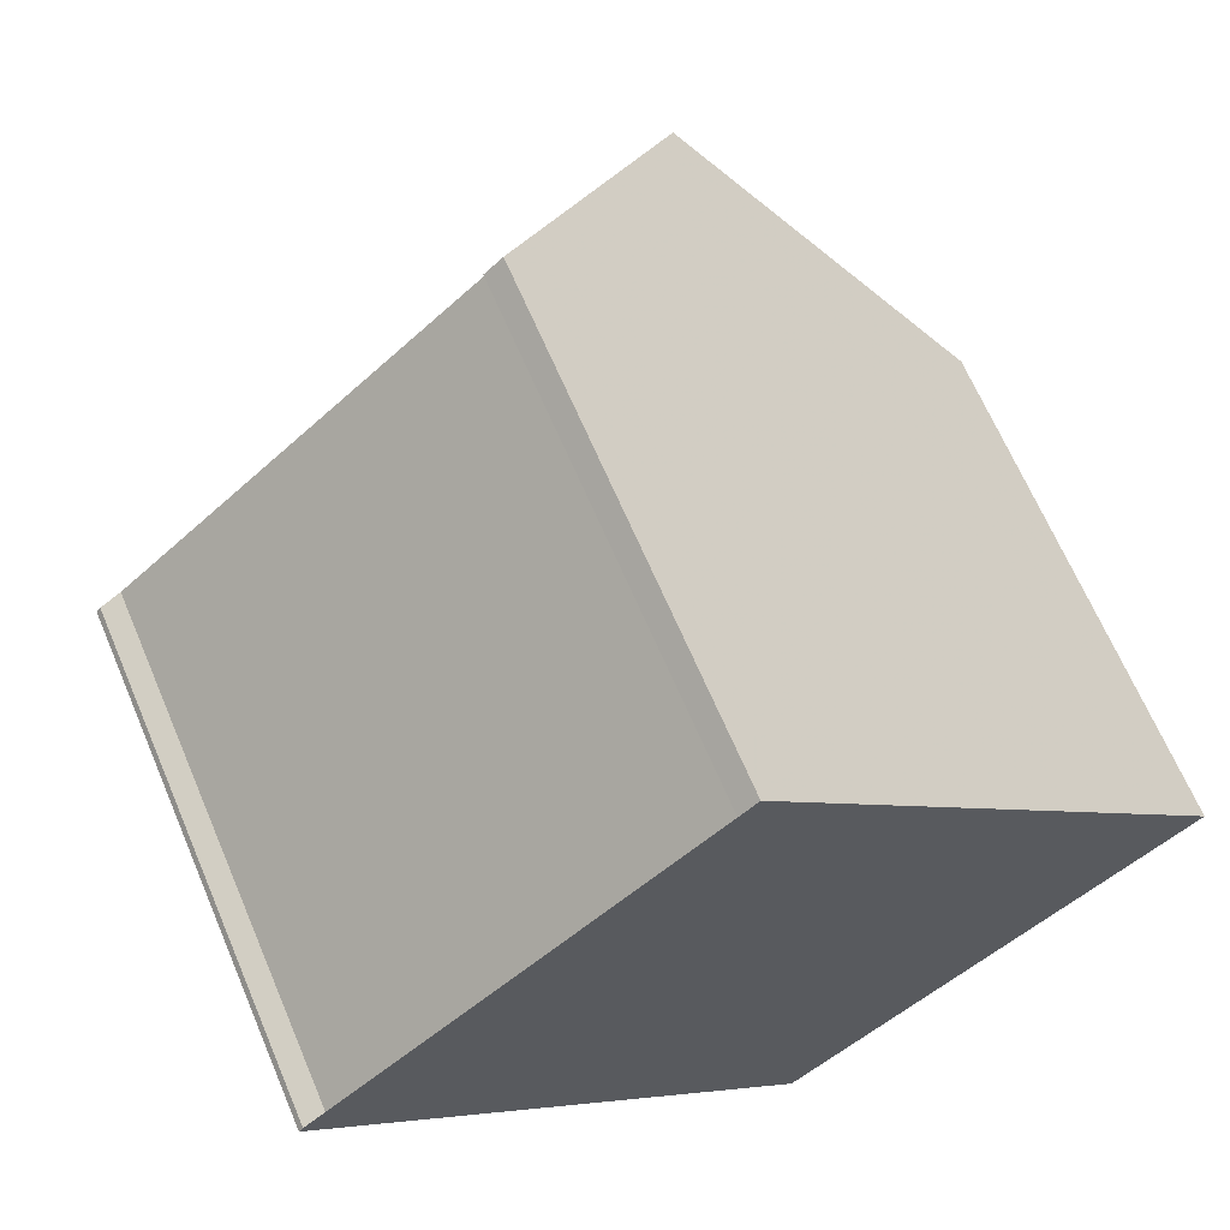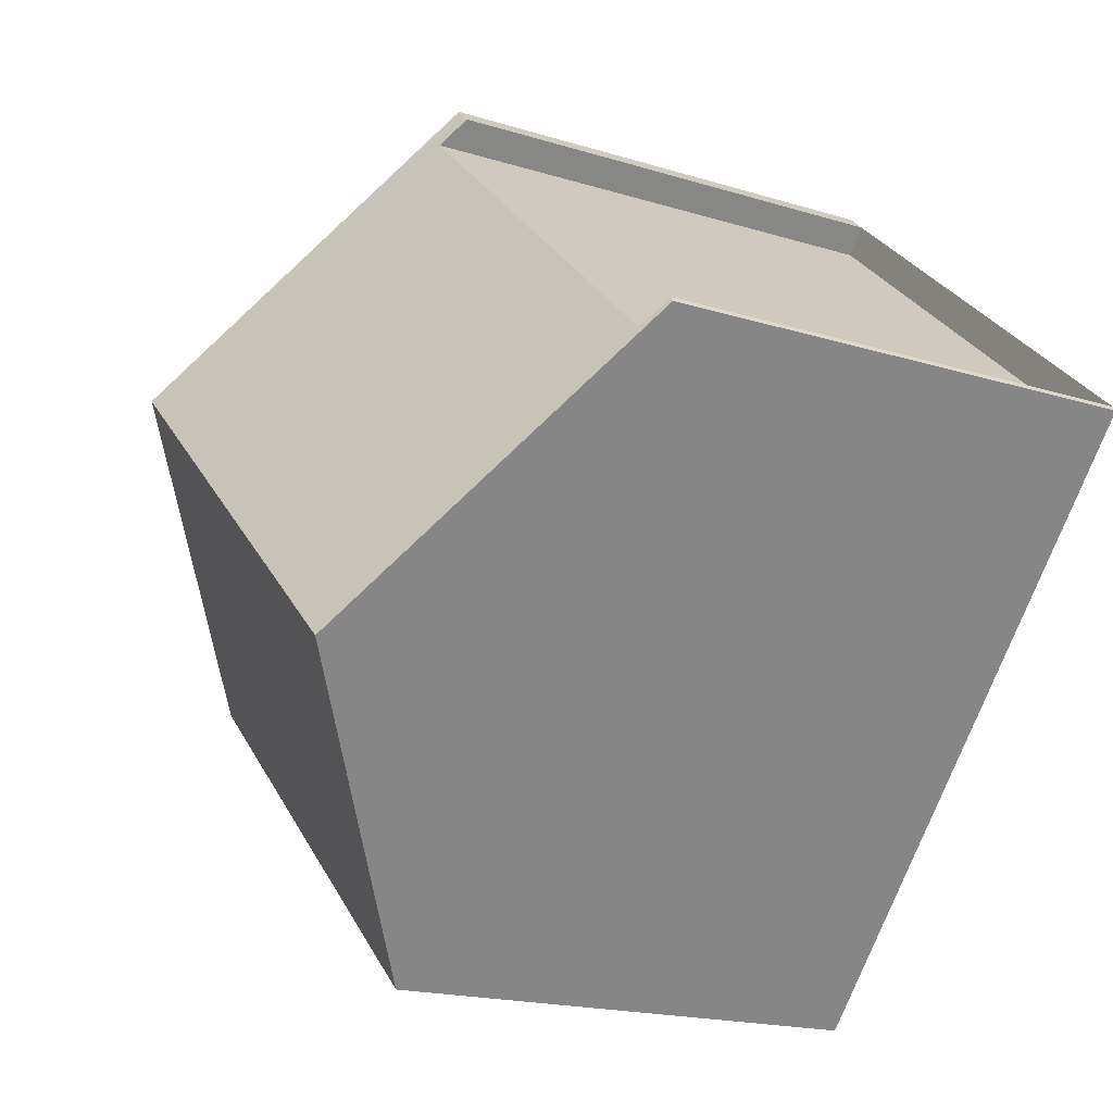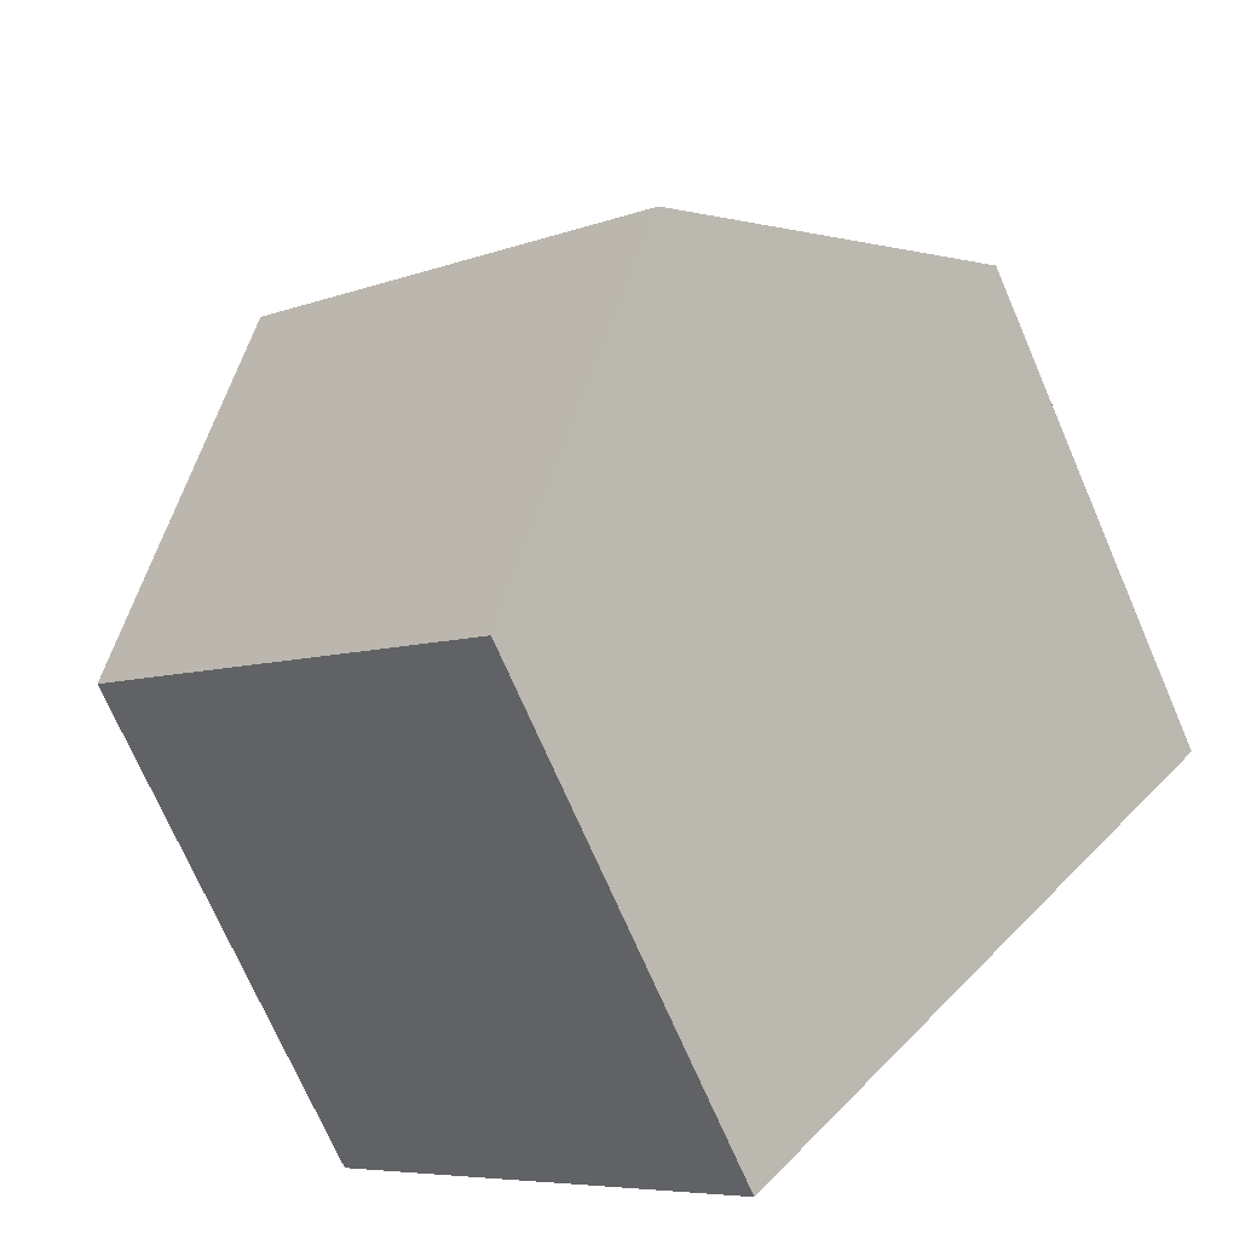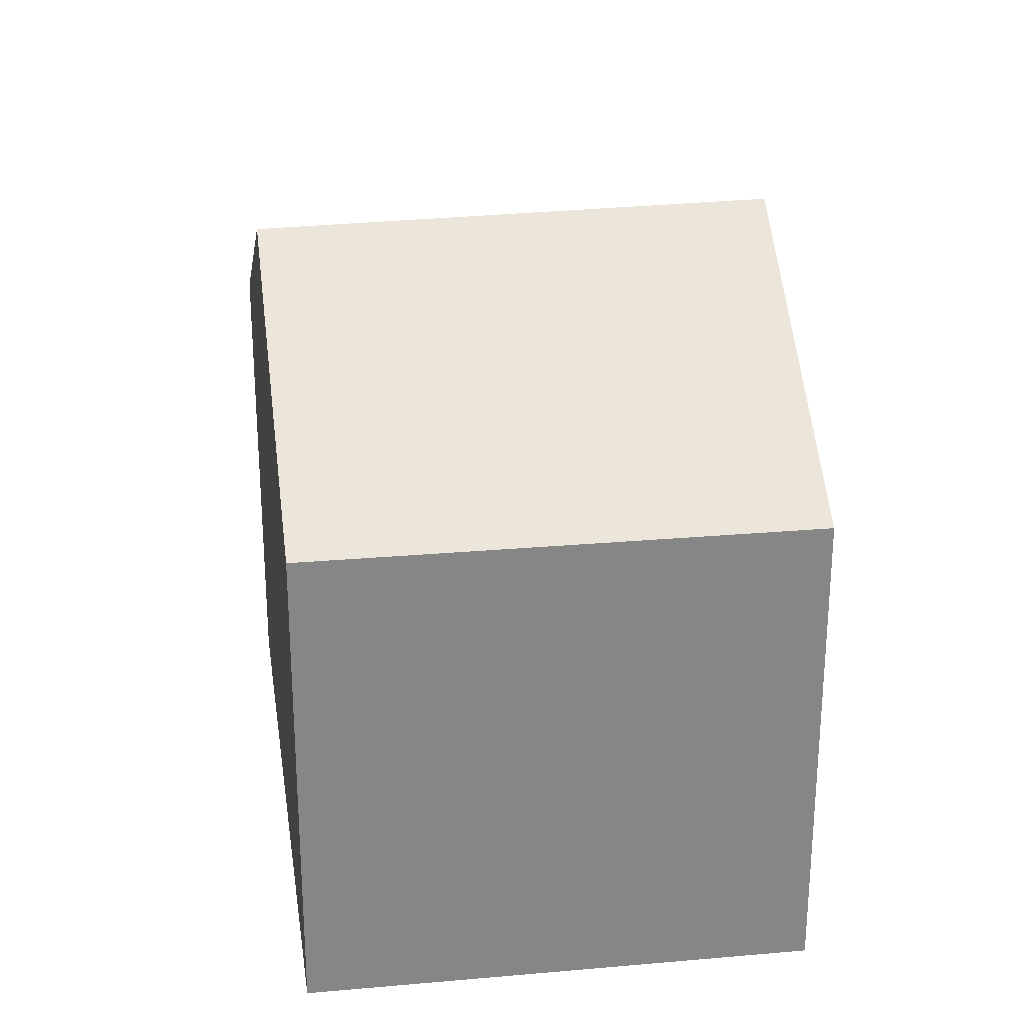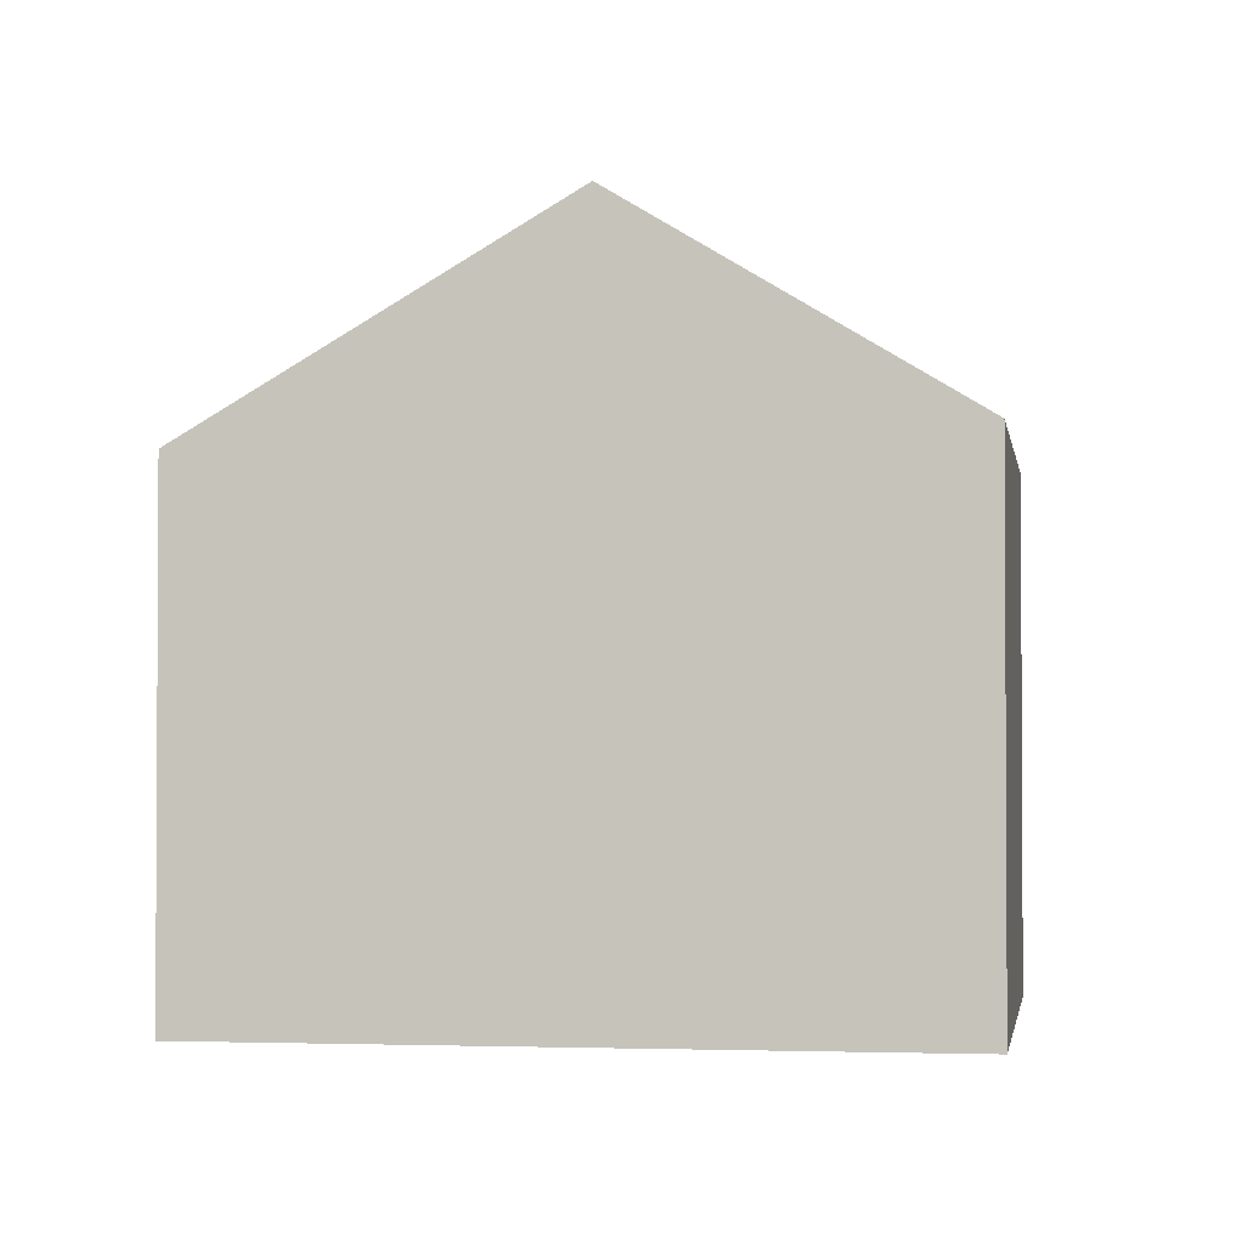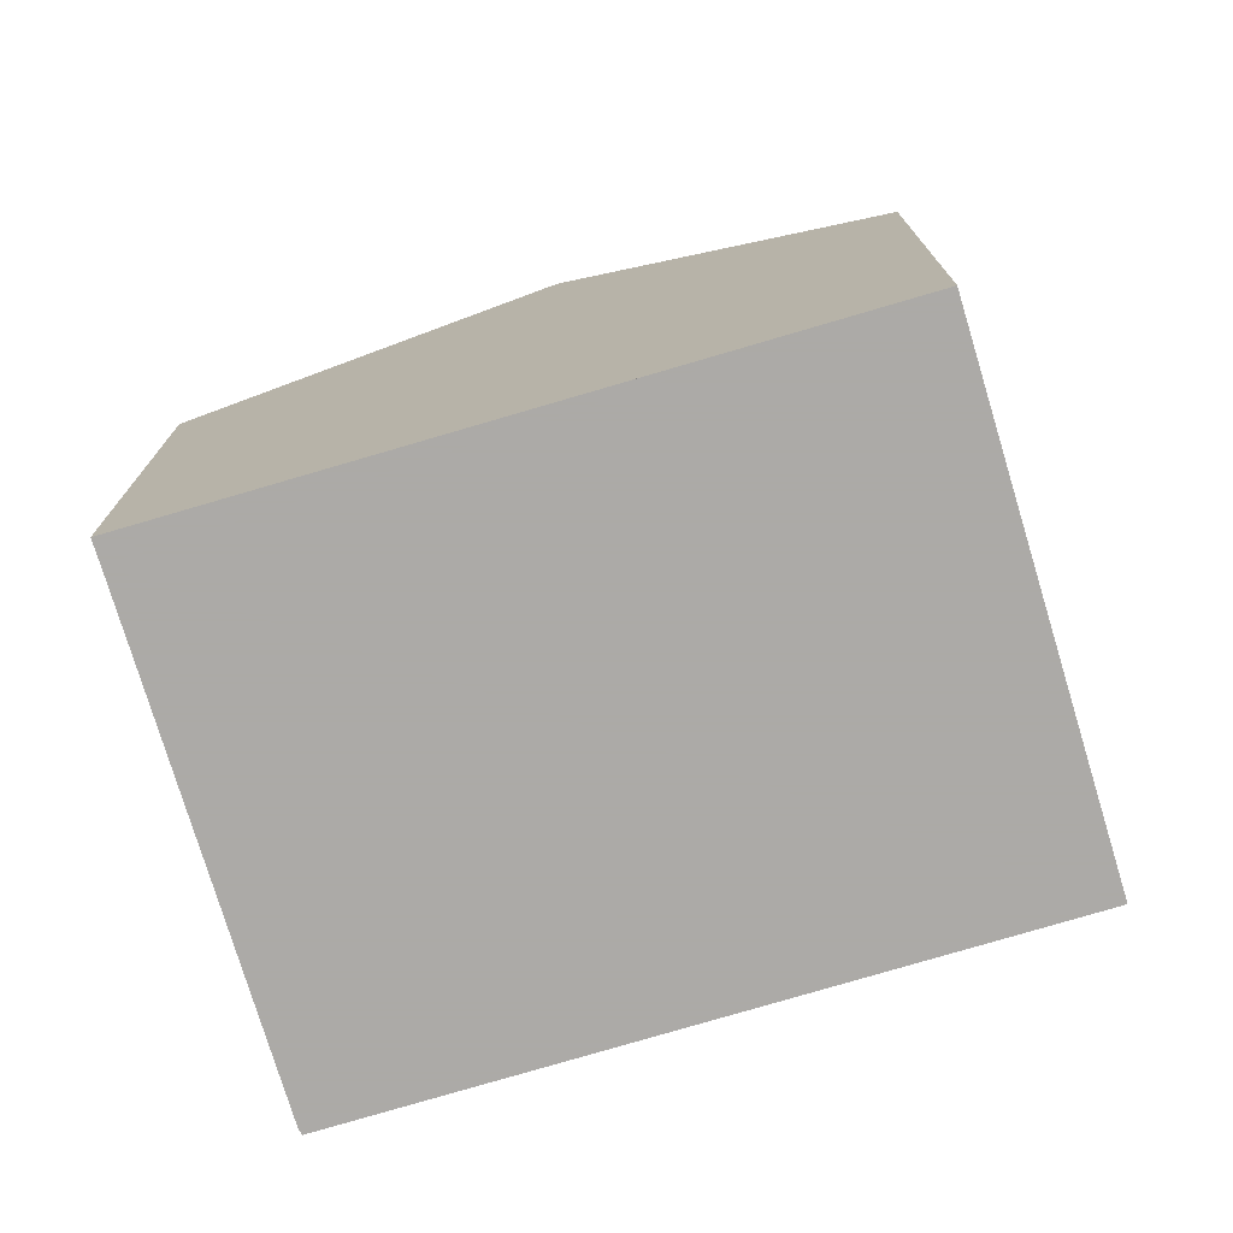
<metadata>
{"format":"obj","ext":"obj","renderer":"f3d","projection":"perspective","resolution":1024,"background":"white","views":[{"elev":66.0,"azim":157.0,"up":"+Y"},{"elev":-18.0,"azim":58.7,"up":"+Y"},{"elev":-72.8,"azim":23.5,"up":"+Y"},{"elev":28.3,"azim":-49.6,"up":"+Z"},{"elev":-2.0,"azim":-123.0,"up":"+Z"},{"elev":-76.0,"azim":-115.1,"up":"+Z"}]}
</metadata>
<code>
v -417.9 -84.19 5.842
v -422.4 -80.16 5.854
v -417 -74.09 5.682
v -416.8 -74.28 5.688
v -417.1 -74.56 5.909
v -412.8 -78.38 5.977
v -412.5 -78.09 5.756
v -412.5 -78.16 5.766
v -415.3 -81.25 8.202
v -419.8 -77.27 8.168
v -419.6 -77.42 8.169
v -422.2 -80.3 5.854
v -419.8 -77.27 8.168
v -415.3 -81.25 8.202
v -419.6 -77.42 8.169
v -416.8 -74.27 5.687
v -417.1 -74.54 5.903
v -417.3 -74.37 5.9
v -412.7 -78.43 5.979
v -413.5 -77.71 5.965
v -417.1 -74.56 5.903
v -422.2 -80.3 5.856
v -422.4 -80.15 5.857
v -417.9 -84.18 5.845
v -415.3 -81.24 8.202
v -417.9 -84.18 5.845
v -415.3 -81.24 8.202
v -412.5 -78.15 5.764
v -412.8 -78.42 5.979
v -417.9 -84.18 5.842
v -417.9 -84.18 5.842
v -417.9 -84.19 5.842
v -417.9 -84.19 8.882e-16
v -417.9 -84.18 0
v -422.4 -80.15 5.857
v -422.4 -80.16 5.854
v -422.4 -80.16 0
v -422.4 -80.15 0
v -416.8 -74.27 5.687
v -417 -74.09 5.682
v -417 -74.09 0
v -416.8 -74.27 8.882e-16
v -417.1 -74.56 5.903
v -416.8 -74.28 5.688
v -416.8 -74.28 0
v -417.1 -74.56 0
v -413.5 -77.71 5.965
v -417.1 -74.56 5.909
v -417.1 -74.56 0
v -413.5 -77.71 0
v -412.5 -78.09 5.756
v -412.8 -78.38 5.977
v -412.8 -78.38 0
v -412.5 -78.09 8.882e-16
v -412.5 -78.15 5.764
v -412.5 -78.09 5.756
v -412.5 -78.09 8.882e-16
v -412.5 -78.15 8.882e-16
v -412.7 -78.43 5.979
v -412.5 -78.16 5.766
v -412.5 -78.16 0
v -412.7 -78.43 0
v -417.9 -84.18 5.845
v -415.3 -81.25 8.202
v -415.3 -81.25 0
v -417.9 -84.18 0
v -422.4 -80.16 5.854
v -422.2 -80.3 5.854
v -422.2 -80.3 0
v -422.4 -80.16 0
v -417.3 -74.37 5.9
v -419.8 -77.27 8.168
v -419.8 -77.27 0
v -417.3 -74.37 0
v -416.8 -74.28 5.688
v -416.8 -74.27 5.687
v -416.8 -74.27 8.882e-16
v -416.8 -74.28 0
v -417 -74.09 5.682
v -417.3 -74.37 5.9
v -417.3 -74.37 0
v -417 -74.09 0
v -415.3 -81.25 8.202
v -412.7 -78.43 5.979
v -412.7 -78.43 0
v -415.3 -81.25 0
v -412.8 -78.38 5.977
v -413.5 -77.71 5.965
v -413.5 -77.71 0
v -412.8 -78.38 0
v -417.1 -74.56 5.909
v -417.1 -74.56 5.903
v -417.1 -74.56 0
v -417.1 -74.56 0
v -419.8 -77.27 8.168
v -422.4 -80.15 5.857
v -422.4 -80.15 0
v -419.8 -77.27 0
v -417.9 -84.19 5.842
v -417.9 -84.18 5.845
v -417.9 -84.18 0
v -417.9 -84.19 8.882e-16
v -412.5 -78.16 5.766
v -412.5 -78.15 5.764
v -412.5 -78.15 8.882e-16
v -412.5 -78.16 0
v -422.2 -80.3 5.854
v -417.9 -84.18 5.842
v -417.9 -84.18 0
v -422.2 -80.3 0
v -417 -74.09 0
v -416.8 -74.28 0
v -417.1 -74.56 0
v -412.8 -78.38 0
v -412.5 -78.09 0
v -412.5 -78.16 0
v -417.9 -84.19 0
v -422.4 -80.16 0
f 23 10 11 22
f 26 22 11 25
f 18 3 16 17
f 29 20 6 7 28
f 17 15 13 18
f 17 16 4 21
f 27 15 17 21 5 20 29
f 22 12 2 23
f 30 12 22 26
f 25 9 24 26
f 28 8 19 29
f 29 19 14 27
f 26 24 1 30
f 32 33 34 31
f 36 37 38 35
f 40 41 42 39
f 44 45 46 43
f 48 49 50 47
f 52 53 54 51
f 56 57 58 55
f 60 61 62 59
f 64 65 66 63
f 68 69 70 67
f 72 73 74 71
f 76 77 78 75
f 80 81 82 79
f 84 85 86 83
f 88 89 90 87
f 92 93 94 91
f 96 97 98 95
f 100 101 102 99
f 104 105 106 103
f 108 109 110 107
f 112 113 114 115 116 117 118 111

</code>
